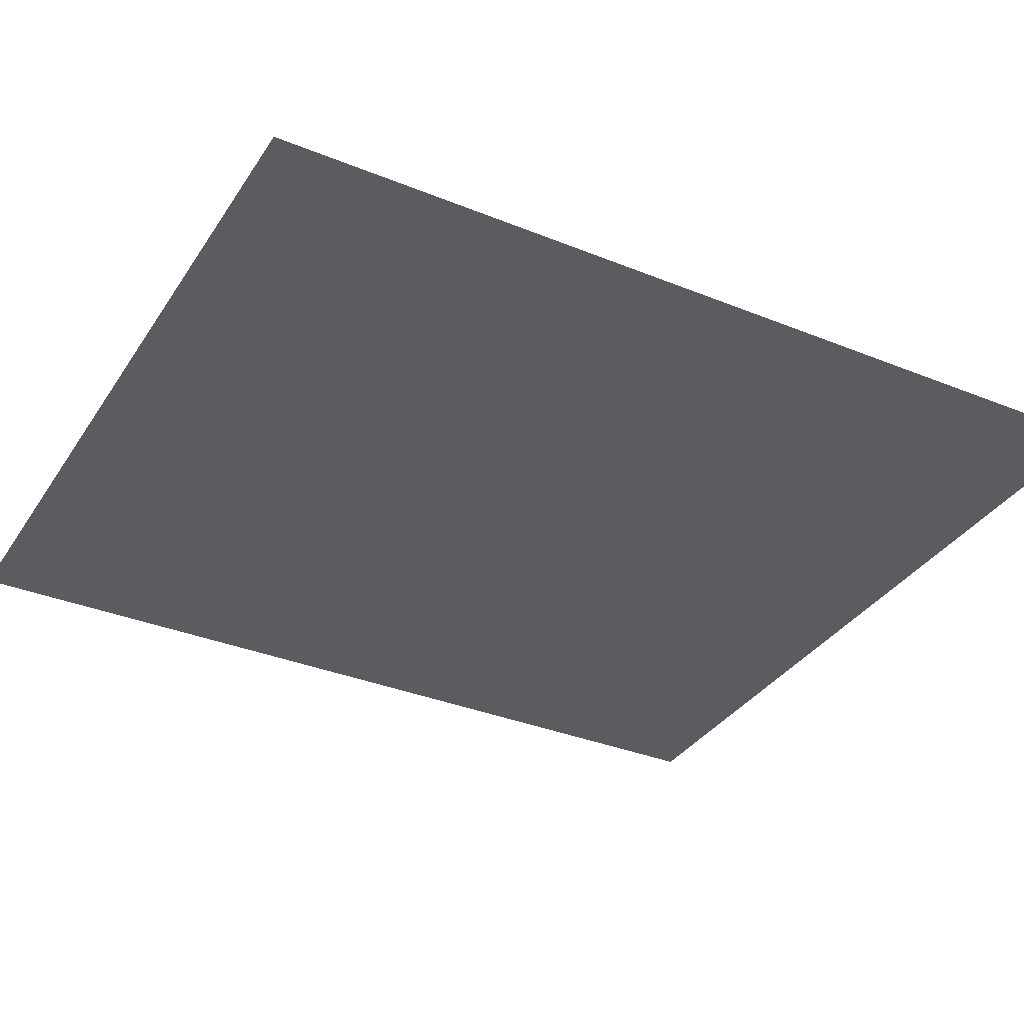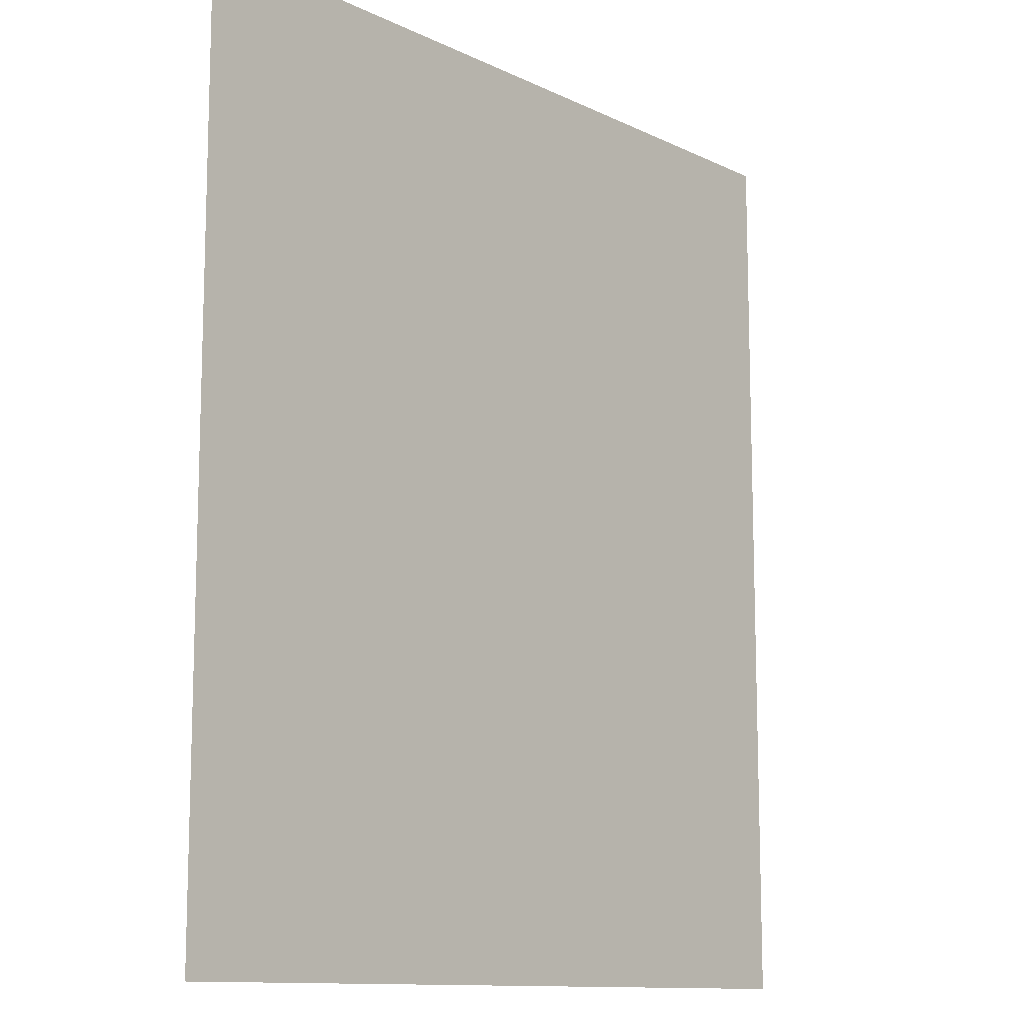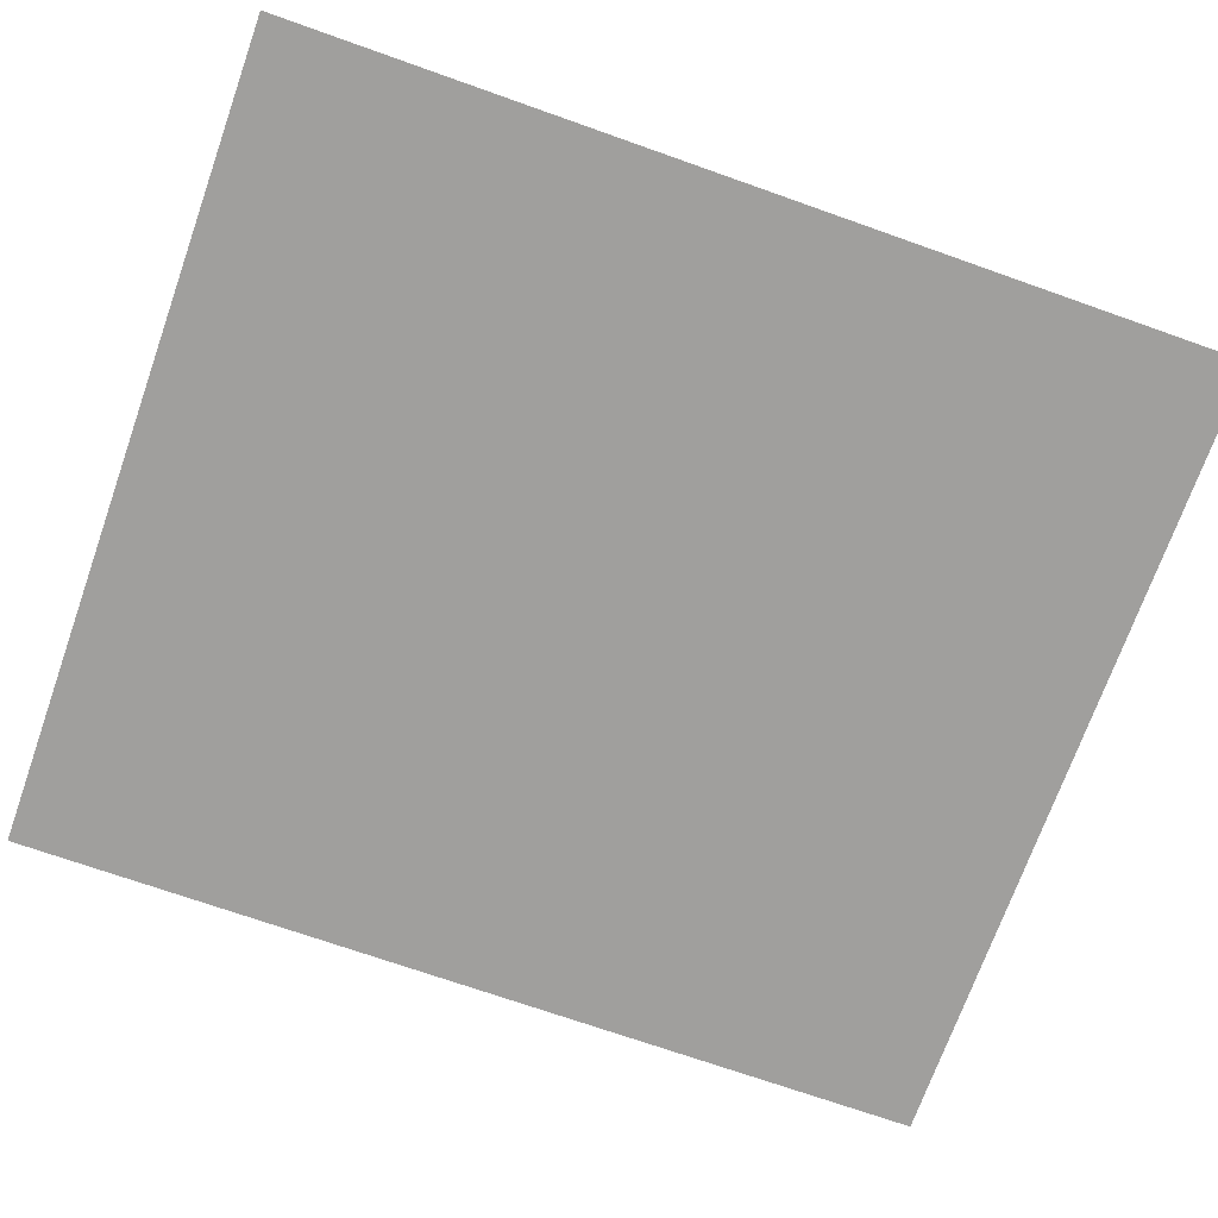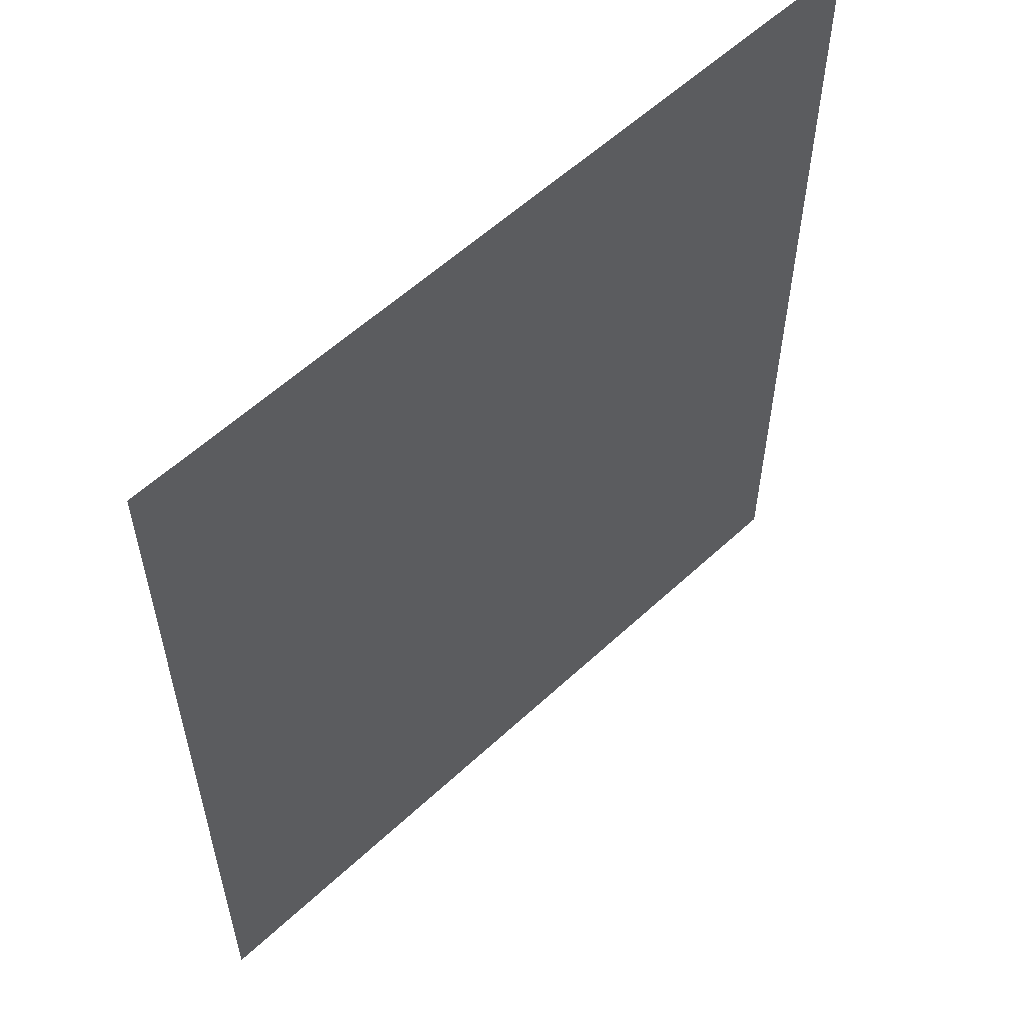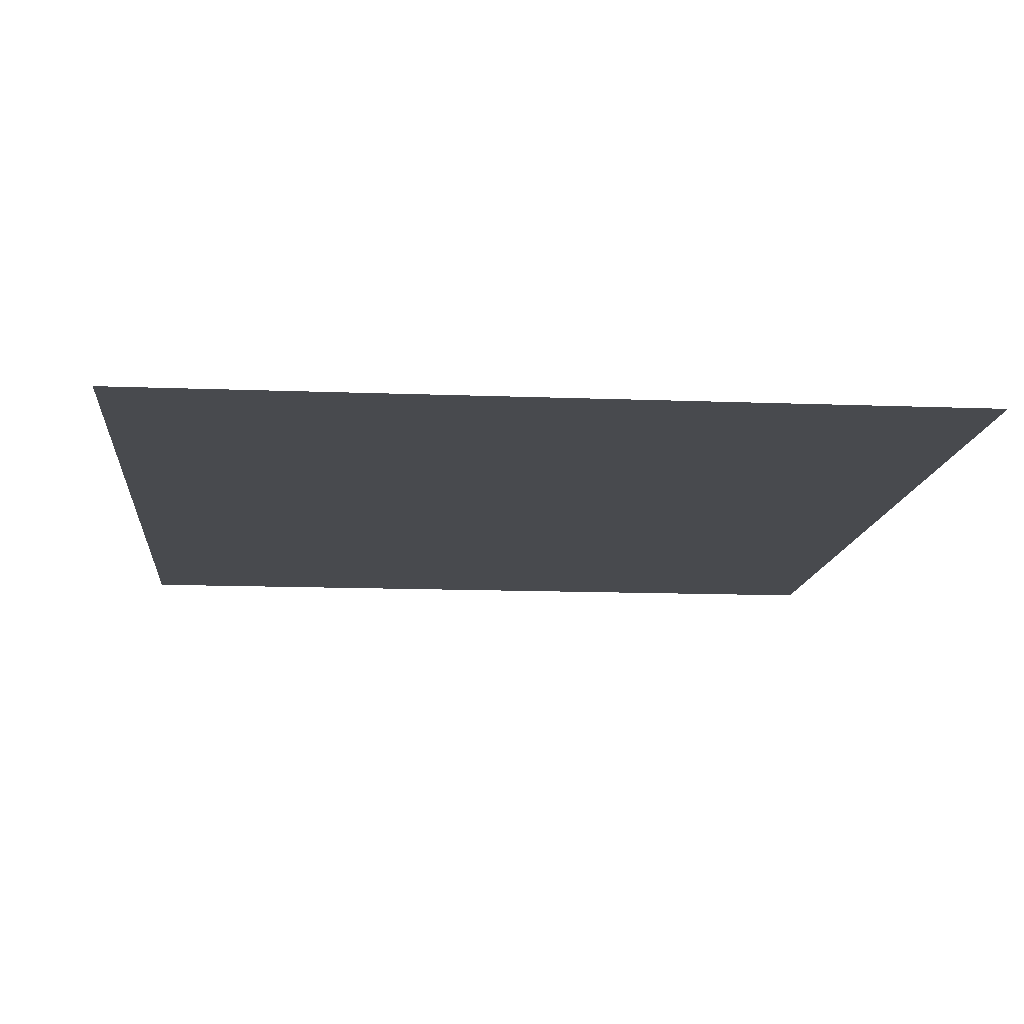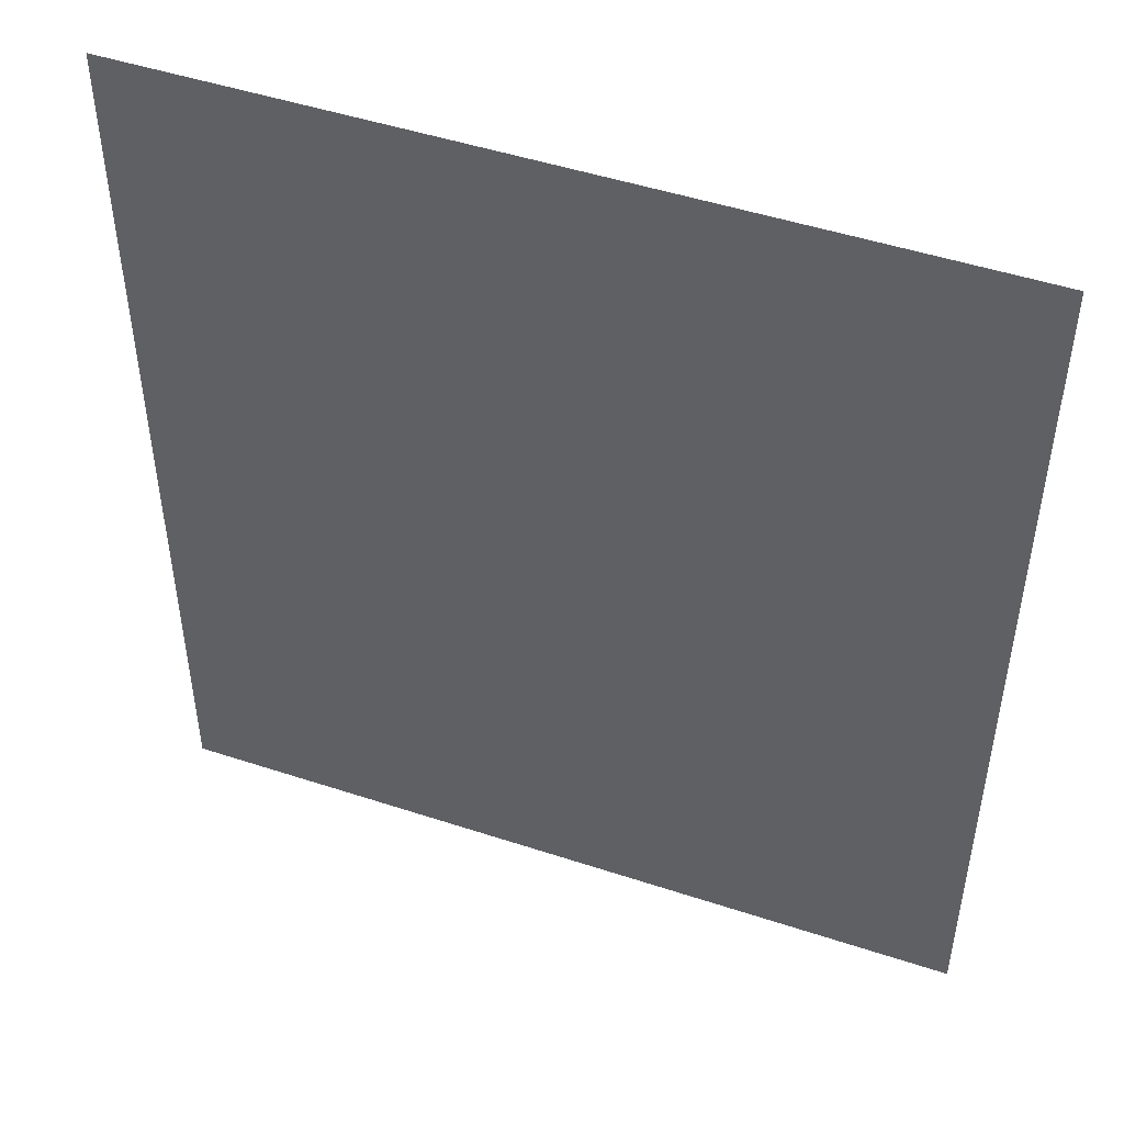
<metadata>
{"format":"obj","ext":"obj","renderer":"f3d","projection":"perspective","resolution":1024,"background":"white","views":[{"elev":-34.5,"azim":-118.6,"up":"+Z"},{"elev":-11.8,"azim":-48.7,"up":"+Y"},{"elev":-71.3,"azim":-109.5,"up":"+Z"},{"elev":57.4,"azim":136.0,"up":"+Y"},{"elev":-12.8,"azim":-5.2,"up":"+Z"},{"elev":48.5,"azim":-159.8,"up":"+Y"}]}
</metadata>
<code>
g [legR2 pt2] leg1 pt2
v -0.08 0.09 0
v -0.08 -0.09 0
v 0.08 -0.09 0
v 0.08 0.09 0
g [legR2 pt2] leg1 pt2_0
f 1 4 2
f 2 4 3

</code>
